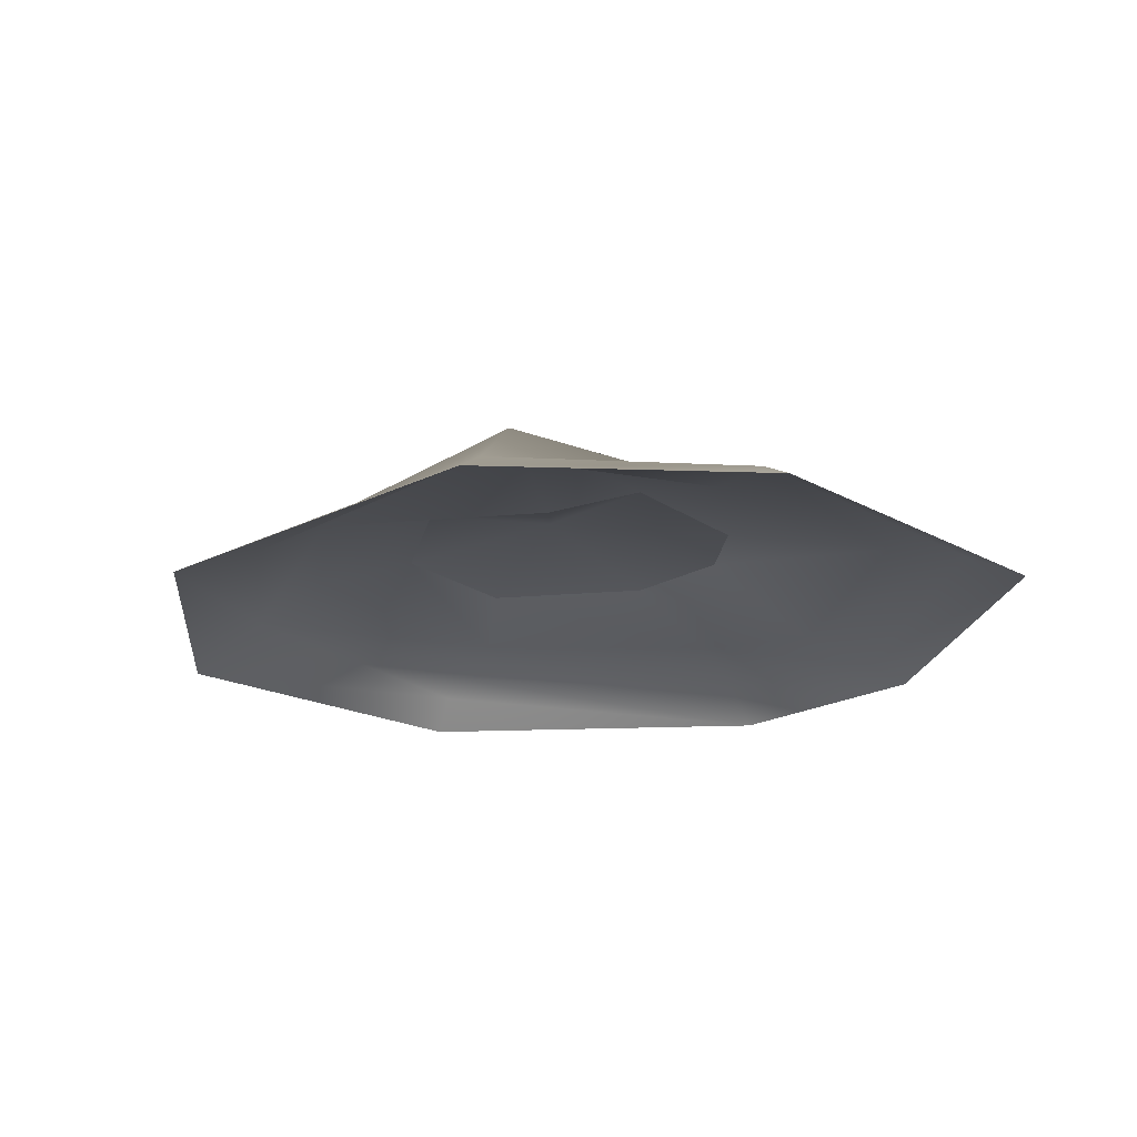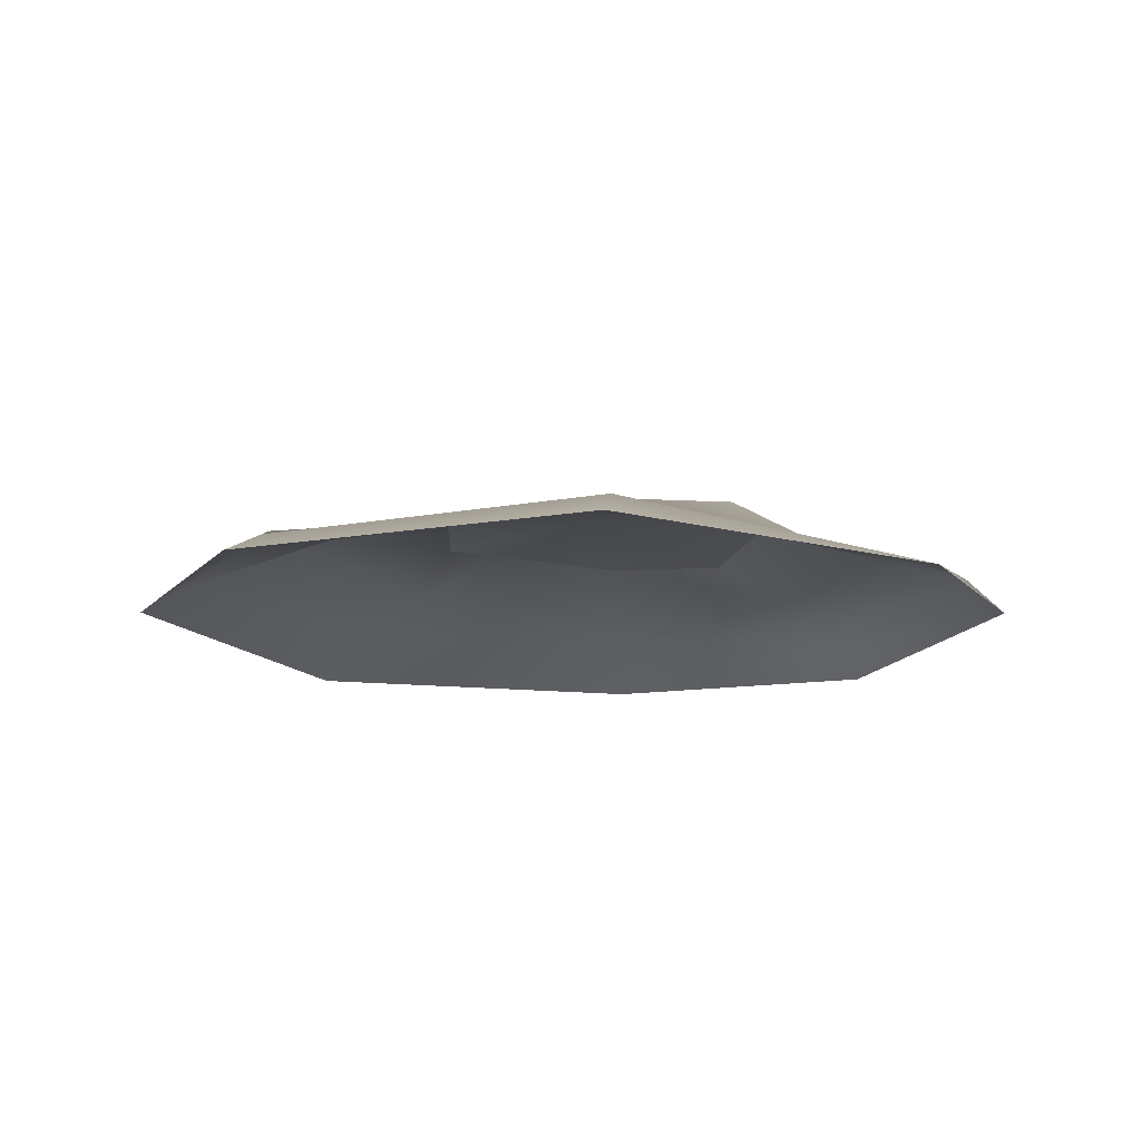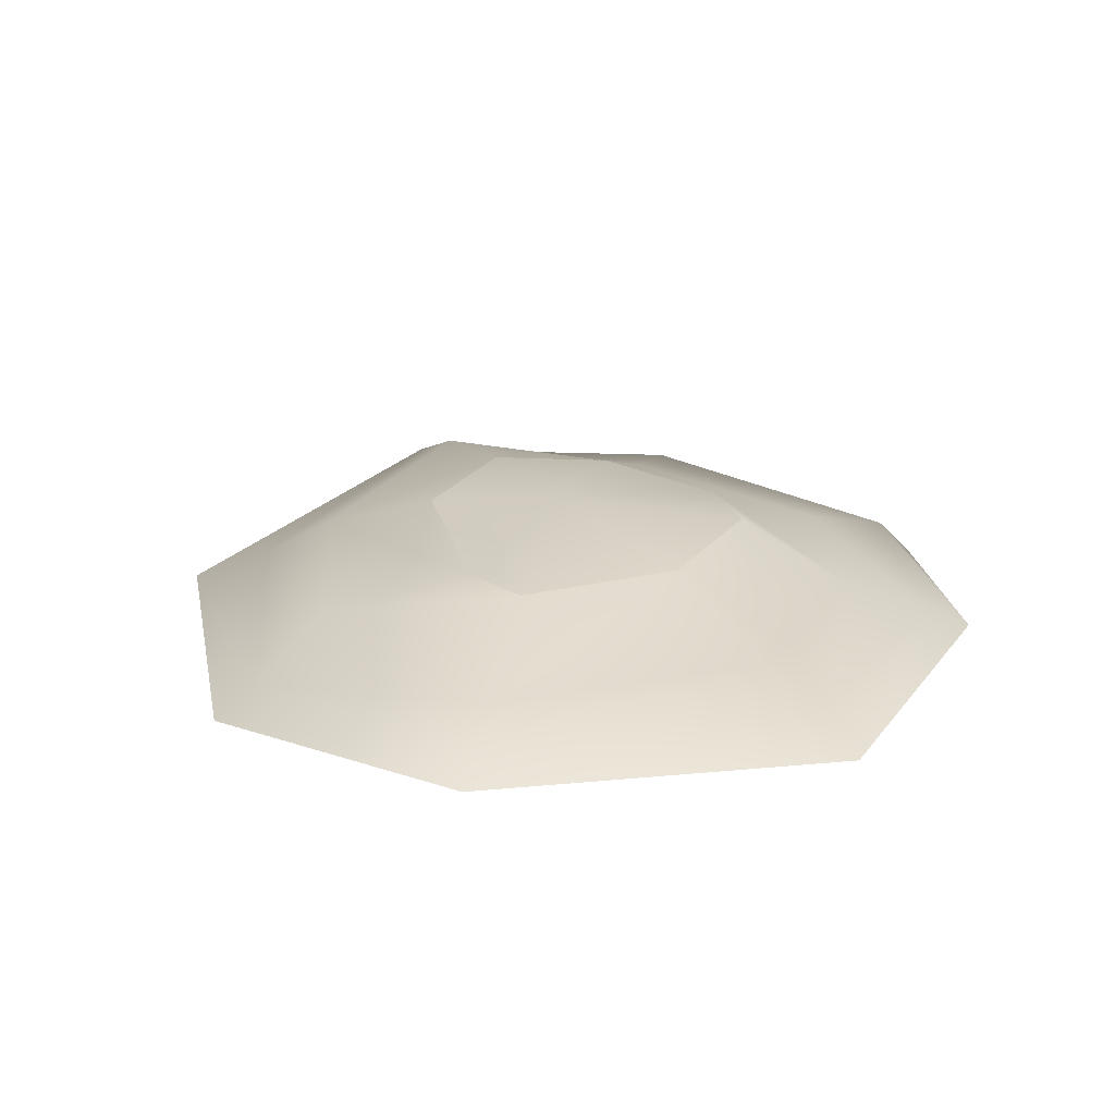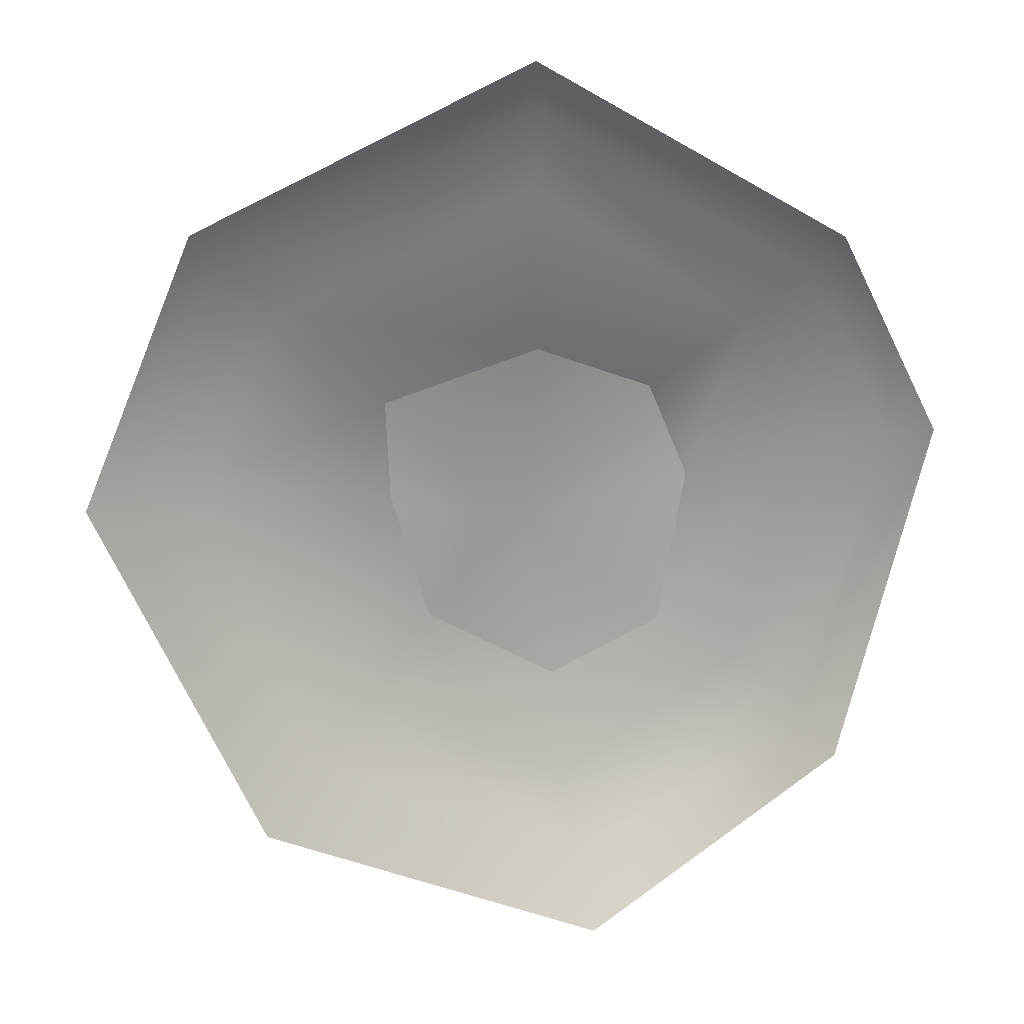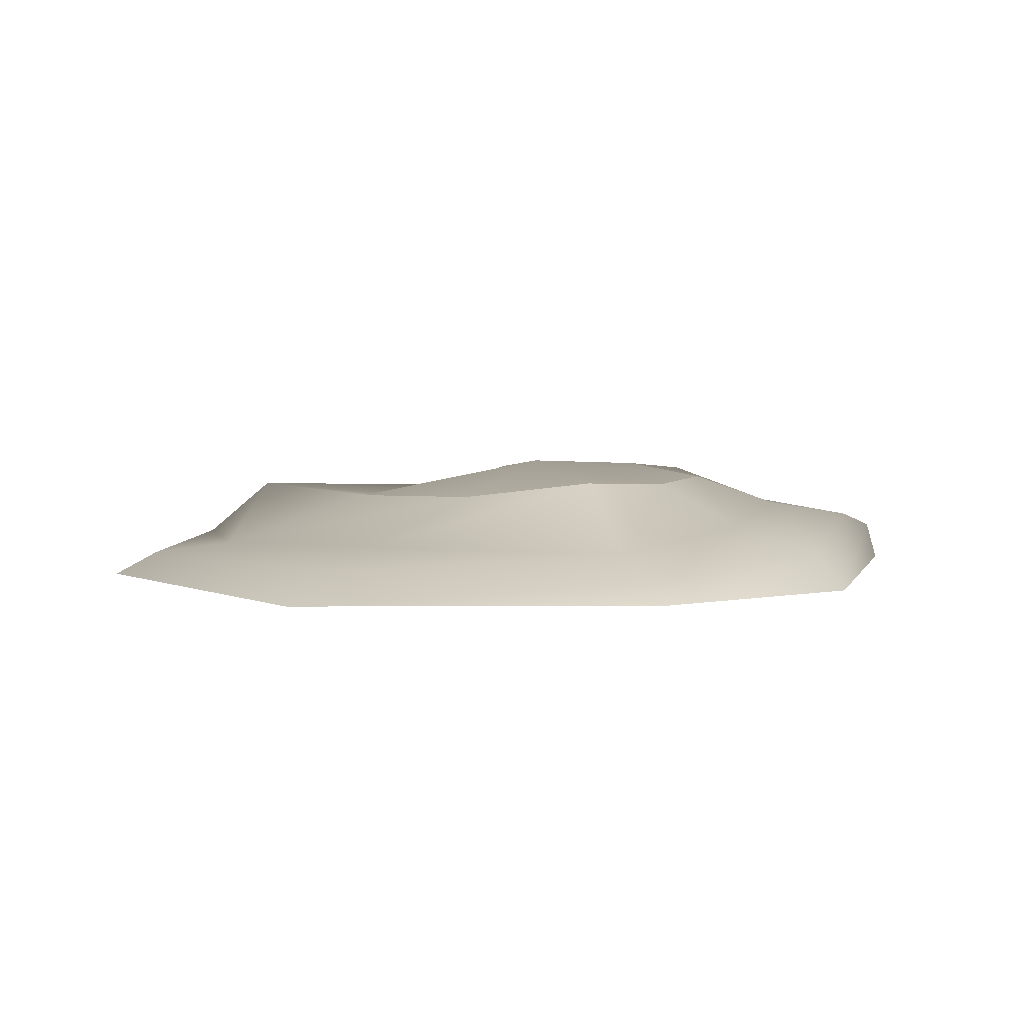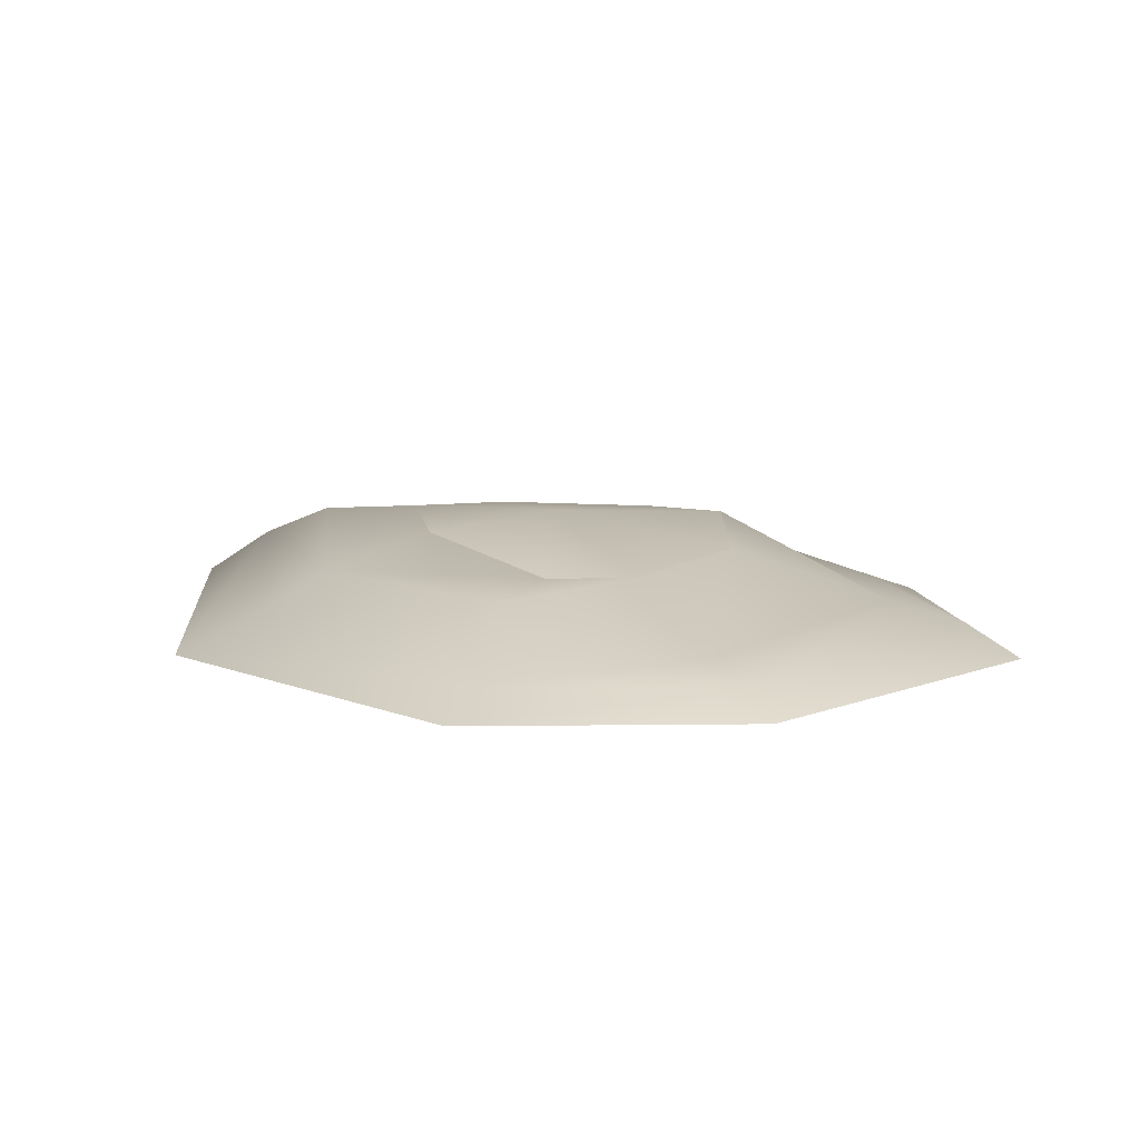
<metadata>
{"format":"obj","ext":"obj","renderer":"f3d","projection":"perspective","resolution":1024,"background":"white","views":[{"elev":-19.8,"azim":-71.1,"up":"+Y"},{"elev":-13.4,"azim":-2.2,"up":"+Y"},{"elev":20.3,"azim":-35.0,"up":"+Y"},{"elev":18.1,"azim":-12.4,"up":"+Z"},{"elev":4.5,"azim":29.0,"up":"+Y"},{"elev":10.6,"azim":-69.1,"up":"+Y"}]}
</metadata>
<code>
g default
v -2.037 0 -2.037
v -3.204 0 0.5356
v -2.422 0 2.422
v -0.04632 0 3.514
v 2.213 0 2.213
v 2.964 0 0.7421
v 2.304 0 -1.8
v -2.89 0.1819 0.5512
v -2.205 0.1605 2.205
v 0.01904 0.2144 3.101
v 1.981 0.117 1.981
v 2.714 0.261 0.6671
v 2.139 0.3759 -1.478
v 0.345 0.6851 -2.038
v -1.266 0.52 -1.266
v -2.321 0.6078 0.5311
v -1.797 0.2249 1.797
v 0.01904 0.3339 2.552
v 1.577 0.2613 1.577
v 2.066 0.423 0.607
v 1.636 0.4757 -1.11
v 0.2725 0.7615 -1.241
v -0.685 0.7384 -0.685
v -1.001 0.5196 0.3369
v -1.022 0.5783 1.022
v 0.1165 0.6225 1.351
v 0.9962 0.7349 0.9962
v 1.28 0.697 0.3112
v 1.078 0.6938 -0.8368
v 0 0.837 -0
v -1.612 0.2501 -1.612
v 0.3994 0.4566 -2.588
v 2.257 0.2748 -1.709
v 0.455 0.1088 -3.14
g oreVein010
f 2 3 9 8
f 3 4 10 9
f 4 5 11 10
f 5 6 12 11
f 6 7 33 13 12
f 1 31 32 34
f 8 9 17 16
f 9 10 18 17
f 10 11 19 18
f 11 12 20 19
f 12 13 21 20
f 15 16 24 23
f 16 17 25 24
f 17 18 26 25
f 18 19 27 26
f 19 20 28 27
f 20 21 29 28
f 21 14 22 29
f 22 23 30
f 23 24 30
f 24 25 30
f 25 26 30
f 26 27 30
f 27 28 30
f 28 29 30
f 29 22 30
f 31 8 16 15
f 1 2 8 31
f 15 23 22 14
f 32 14 21 13
f 15 14 32 31
f 33 7 34 32 13

</code>
